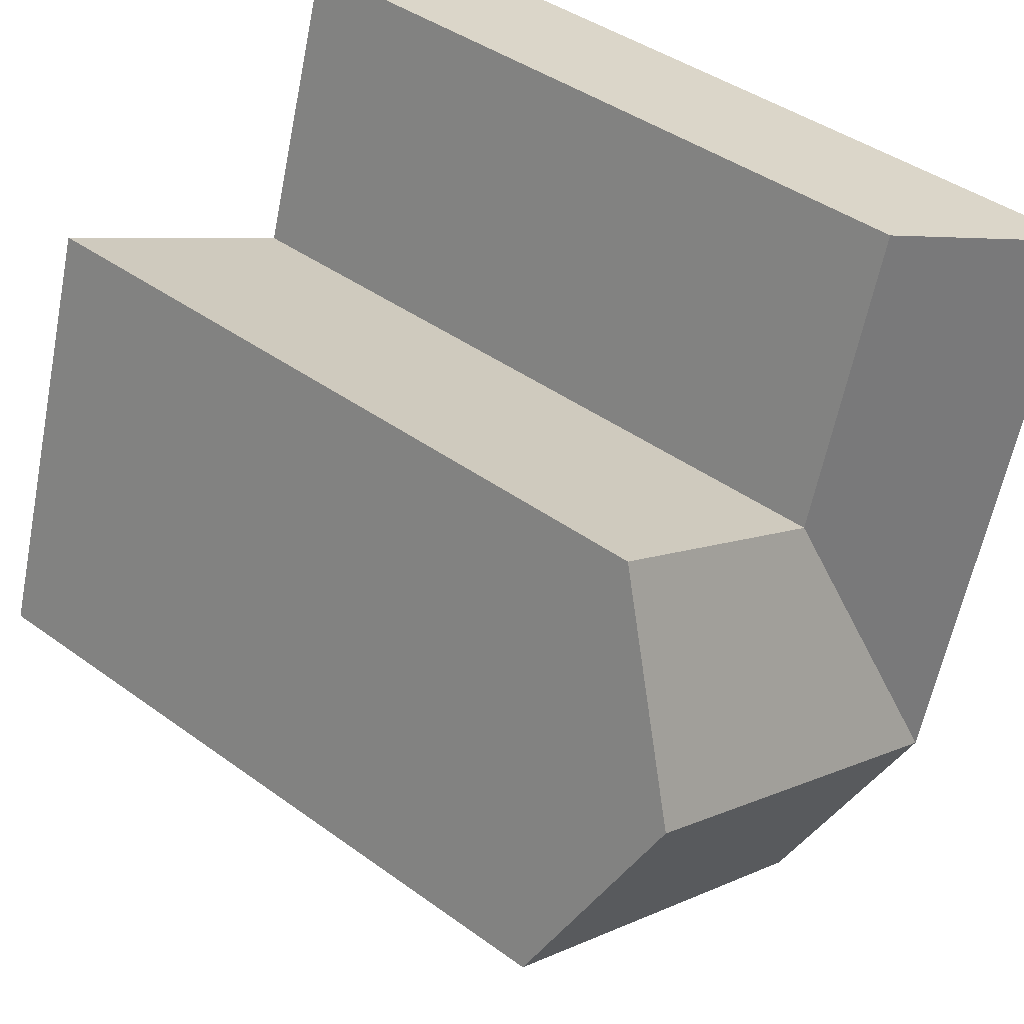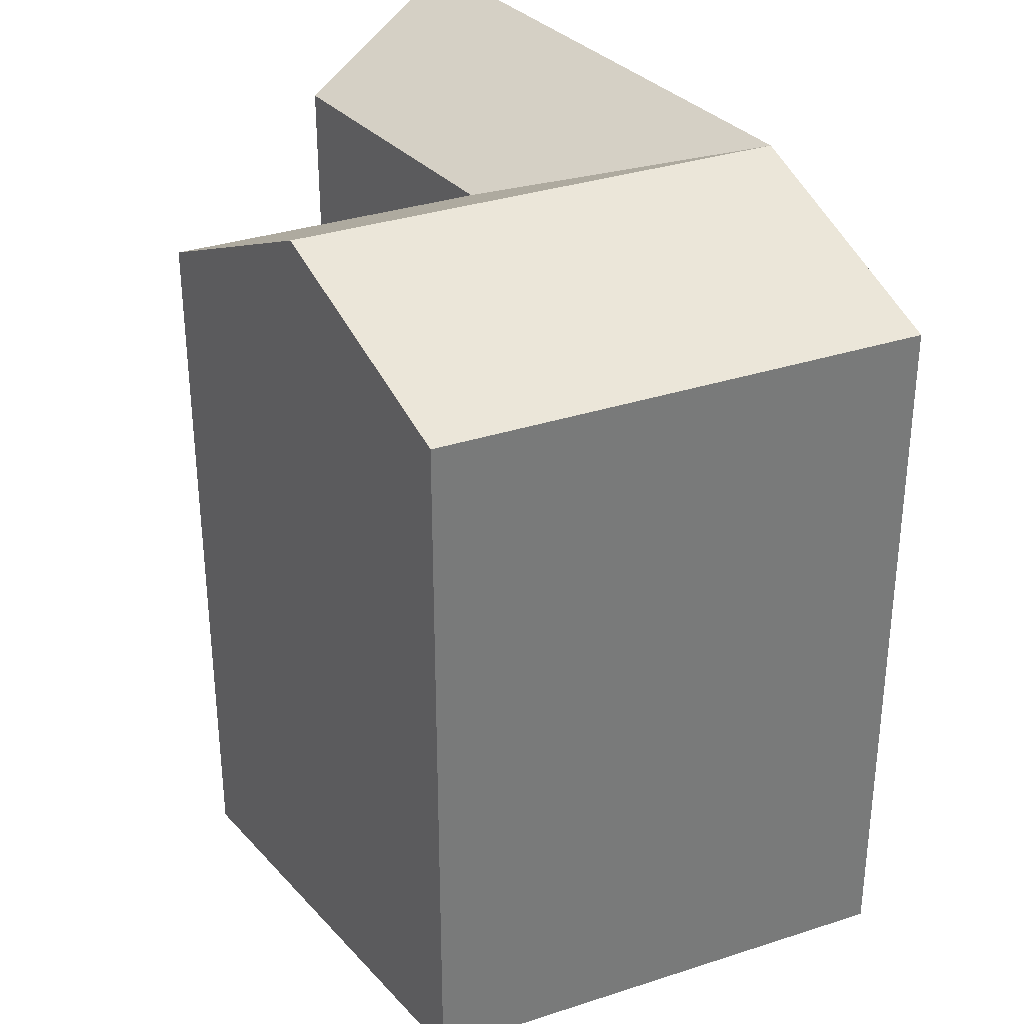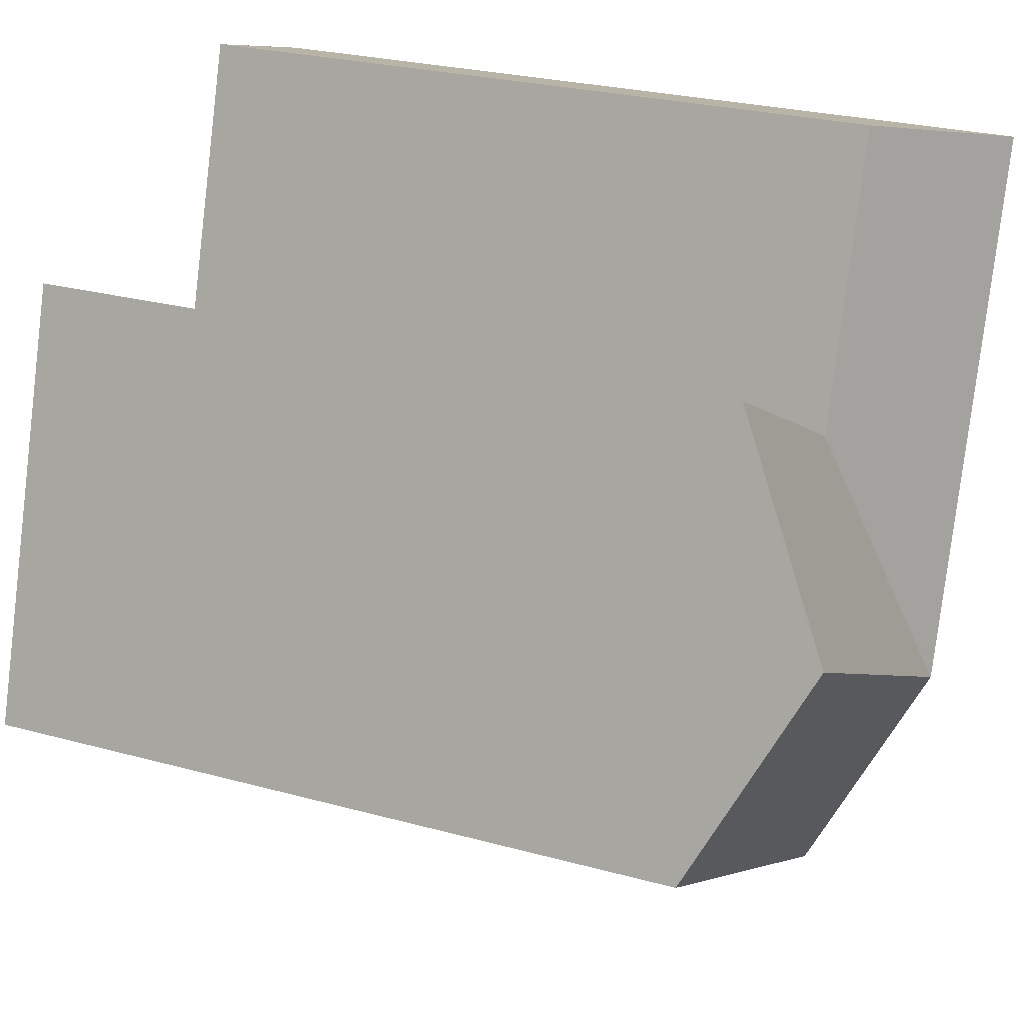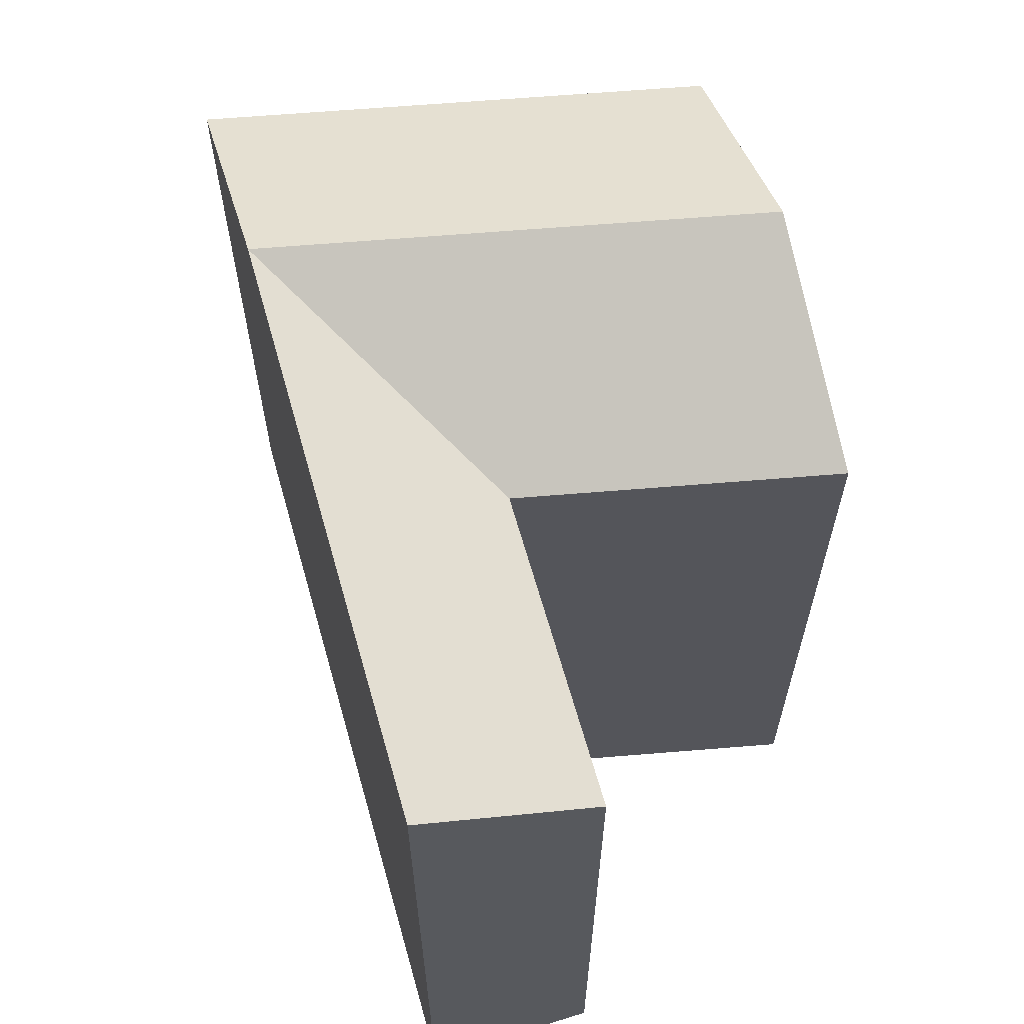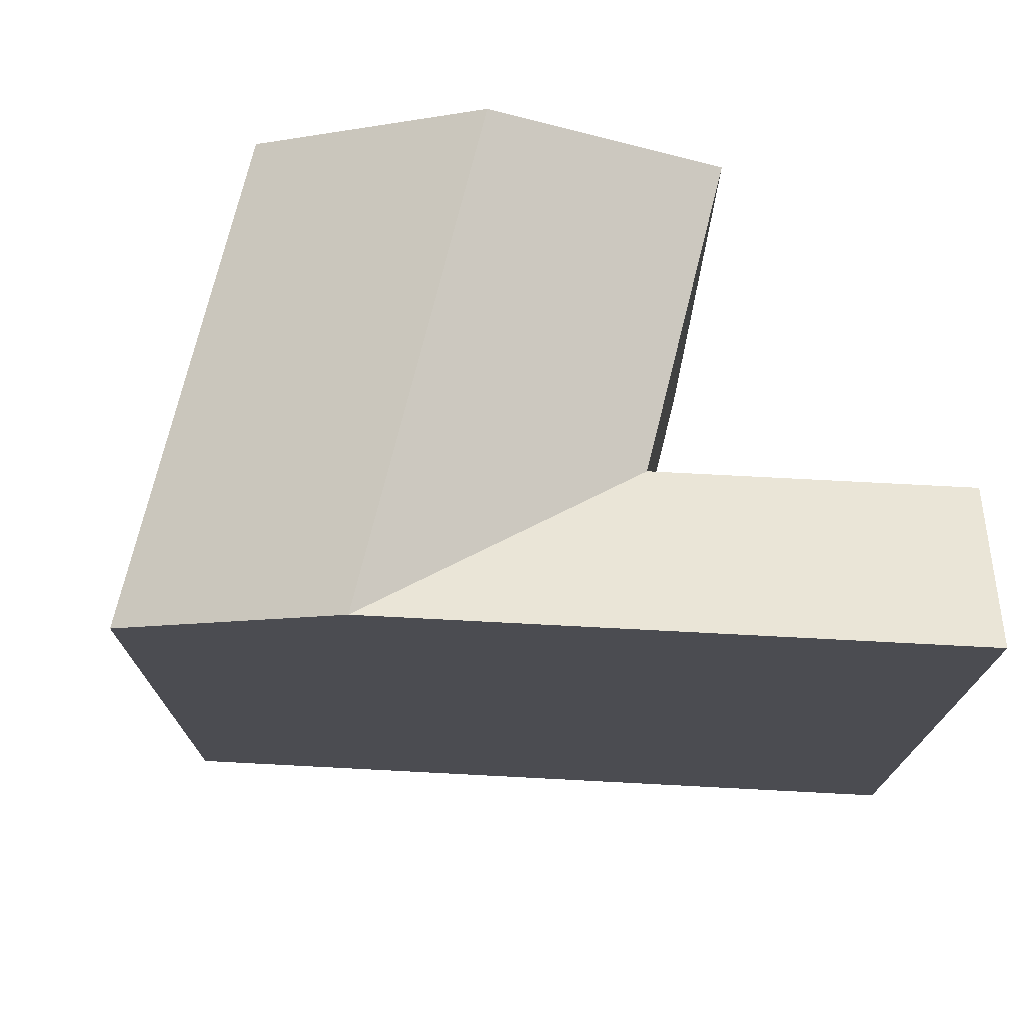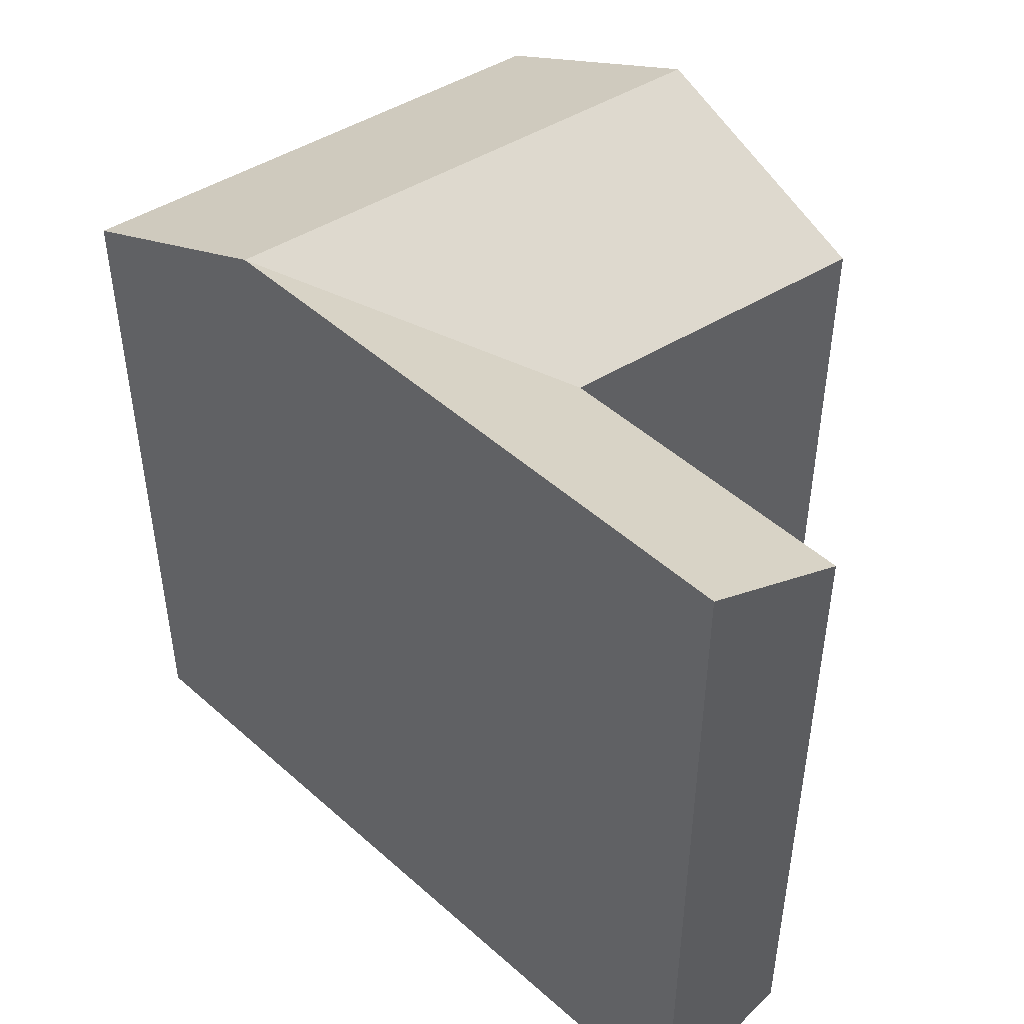
<metadata>
{"format":"obj","ext":"obj","renderer":"f3d","projection":"perspective","resolution":1024,"background":"white","views":[{"elev":42.0,"azim":131.1,"up":"+Z"},{"elev":33.3,"azim":127.3,"up":"+Y"},{"elev":26.4,"azim":113.3,"up":"+Z"},{"elev":64.4,"azim":-33.3,"up":"+Y"},{"elev":74.6,"azim":-104.5,"up":"+Y"},{"elev":48.5,"azim":-62.7,"up":"+Y"}]}
</metadata>
<code>
v  19.69 21.1 -15.35
v  15.71 1.72e-16 -2.809
v  19.69 9.398e-16 -15.35
v  15.71 21.1 -2.81
v  17.7 24.22 -9.08
v  7.64 21.1 -7.205
v  7.639 4.411e-16 -7.204
v  11.59 21.1 -19.76
v  11.59 1.21e-15 -19.76
v  3.056 24.22 -9.701
v  7.009 1.363e-15 -22.25
v  3.055 5.94e-16 -9.701
v  7.009 21.1 -22.25
v  5.033 24.22 -15.98
v  0.0005177 24.22 -0.0007665
v  0 0 0
v  4.93 21.1 1.397
v  4.93 -8.558e-17 1.398
v  9.616 24.22 -13.48
g defaultobject
f 1 2 3
f 2 1 4
f 4 1 5
f 2 6 7
f 6 2 4
f 8 3 9
f 3 8 1
f 10 11 12
f 11 10 13
f 13 10 14
f 13 9 11
f 9 13 8
f 15 12 16
f 12 15 10
f 7 17 18
f 17 7 6
f 18 15 16
f 15 18 17
f 6 5 19
f 5 6 4
f 19 1 8
f 1 19 5
f 8 14 19
f 14 8 13
f 14 6 19
f 14 10 6
f 17 10 15
f 10 17 6
f 7 3 2
f 3 7 9
f 9 12 11
f 12 9 7
f 7 16 12
f 16 7 18

</code>
